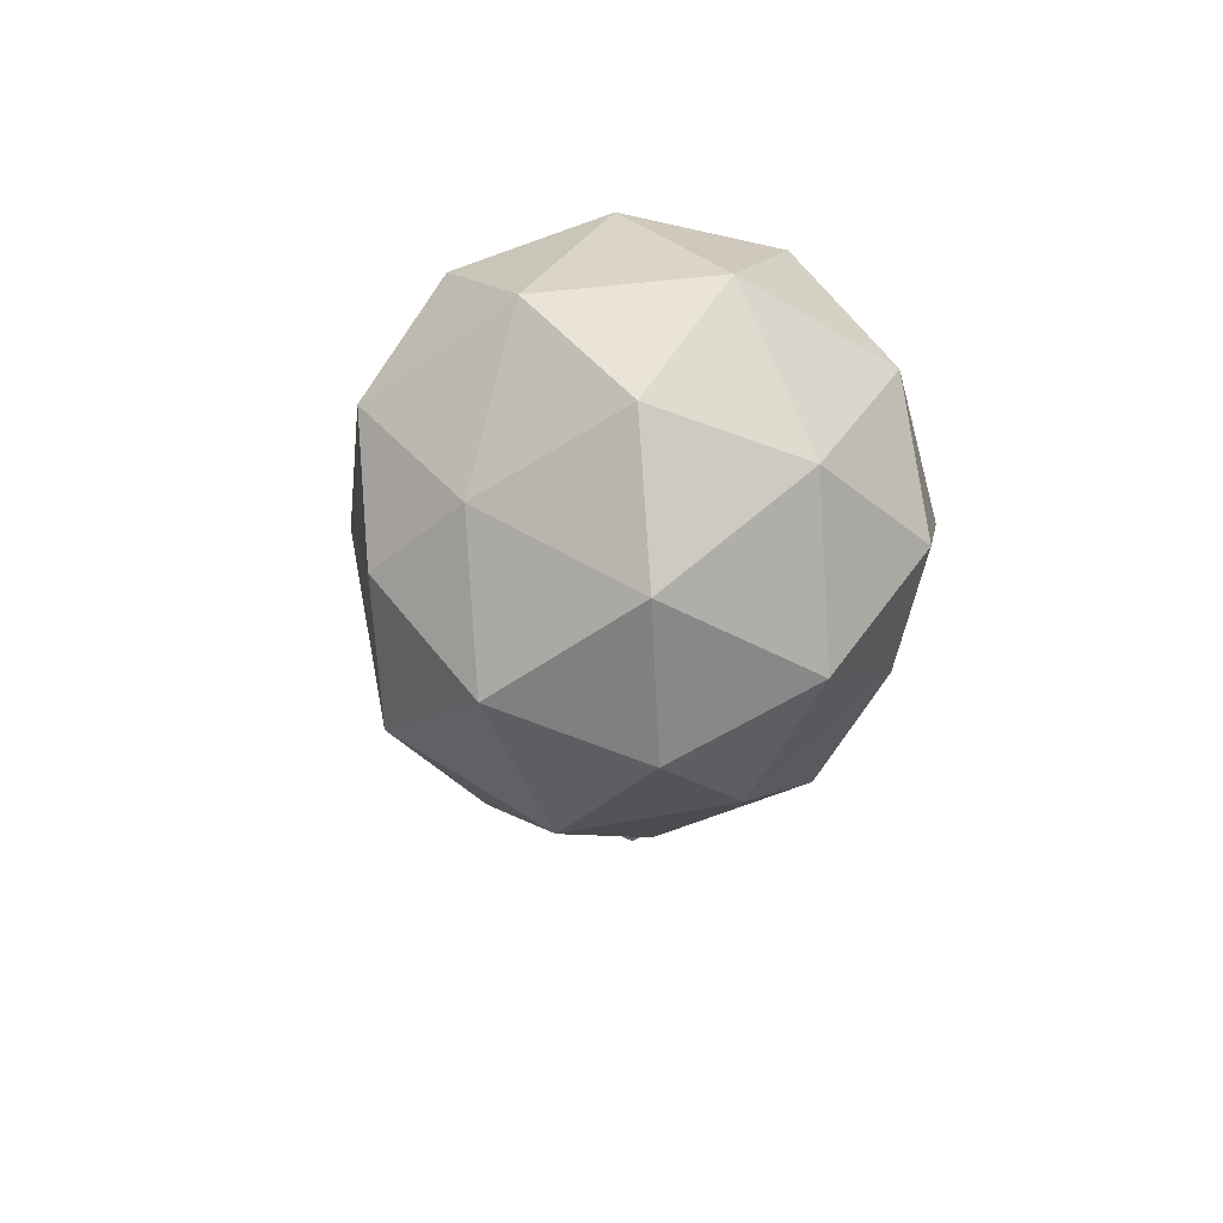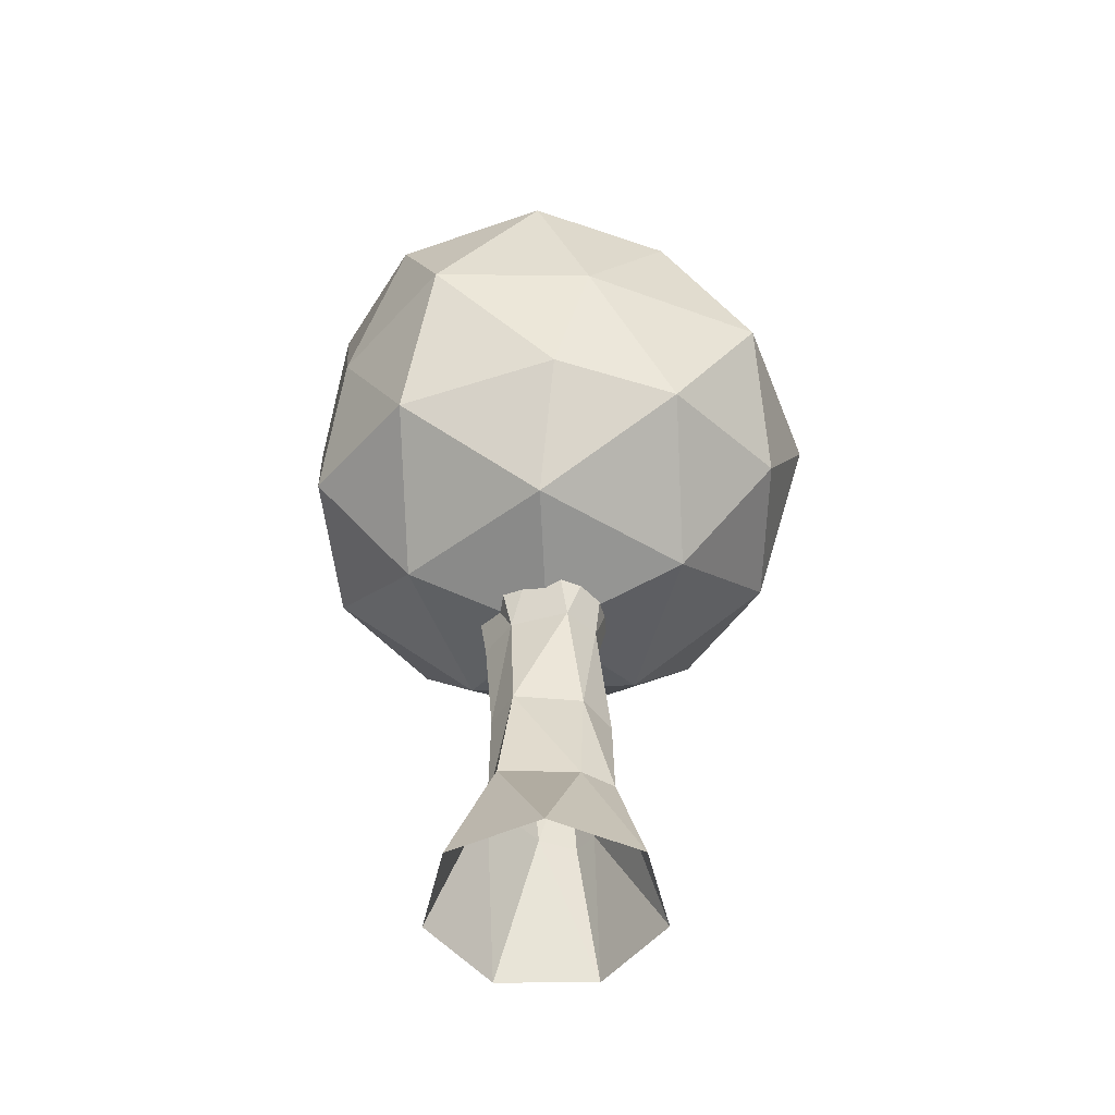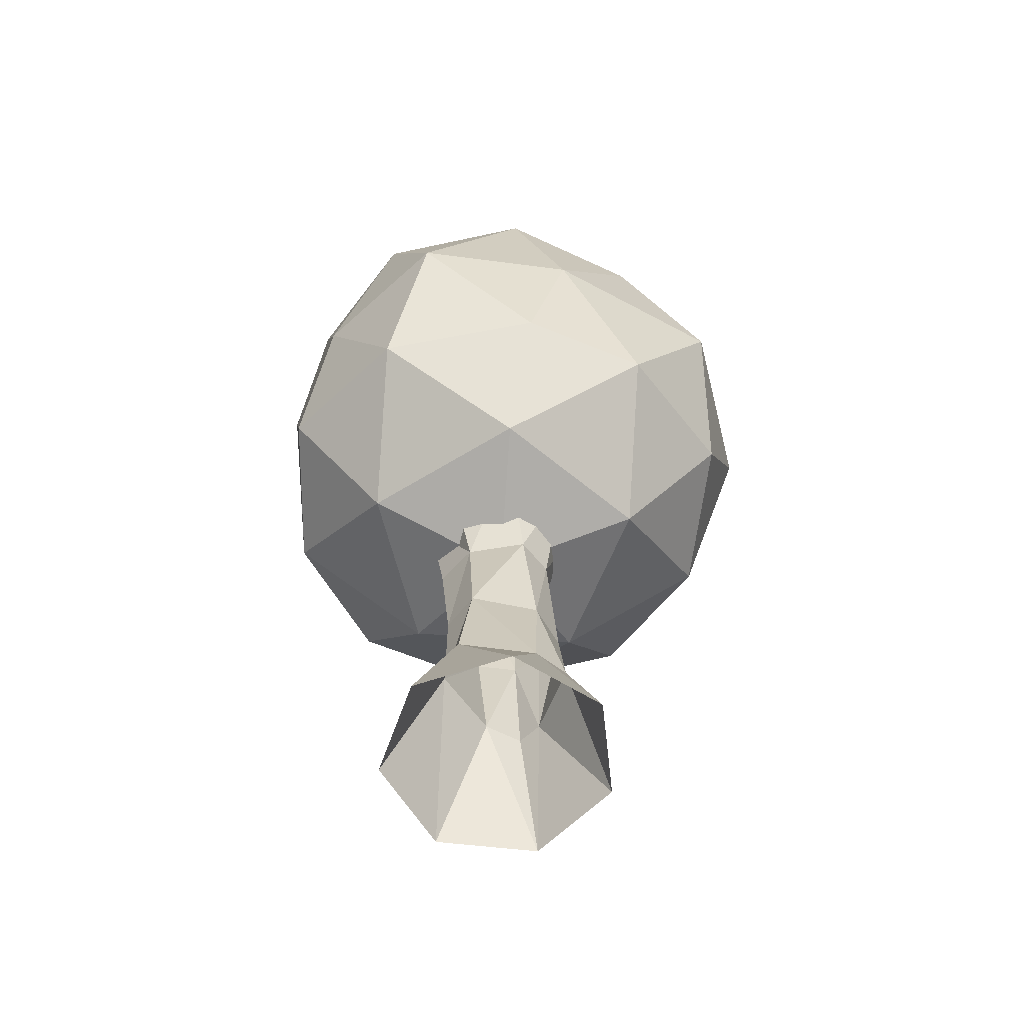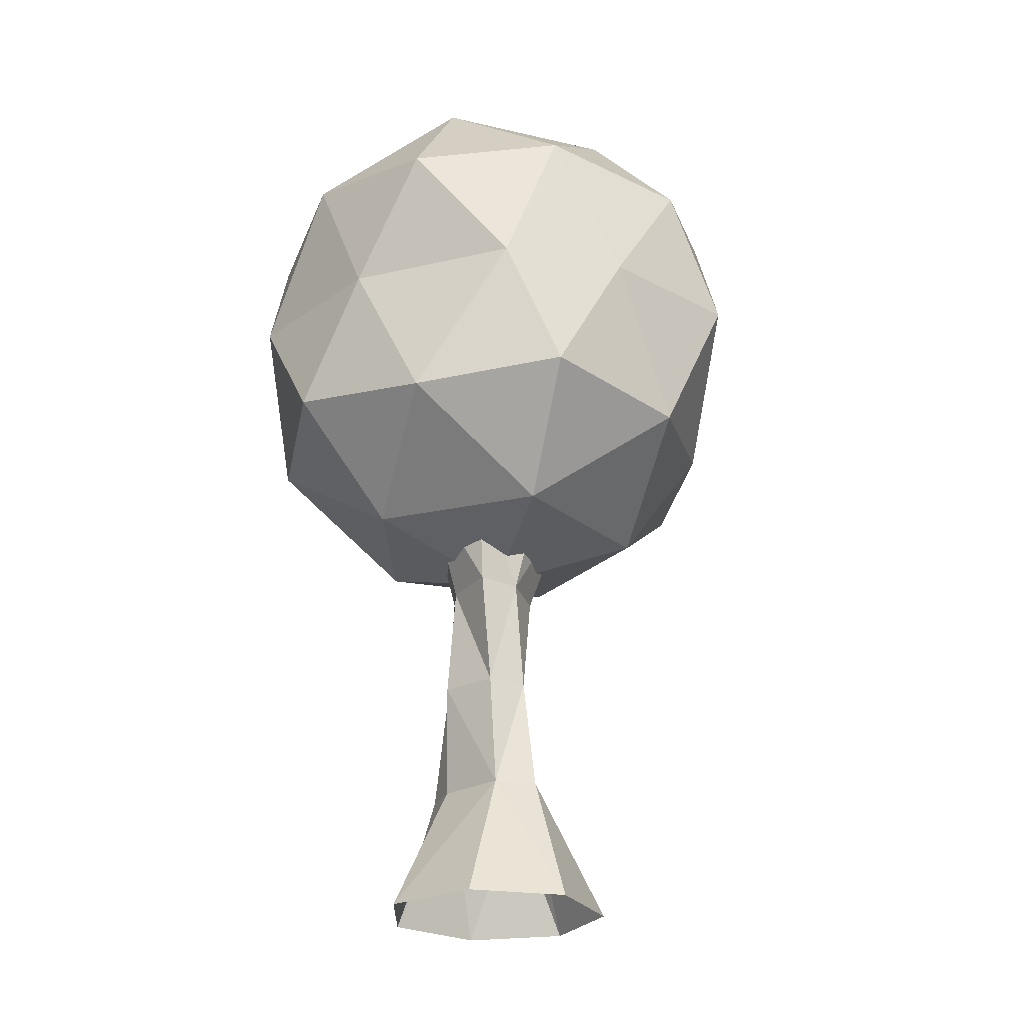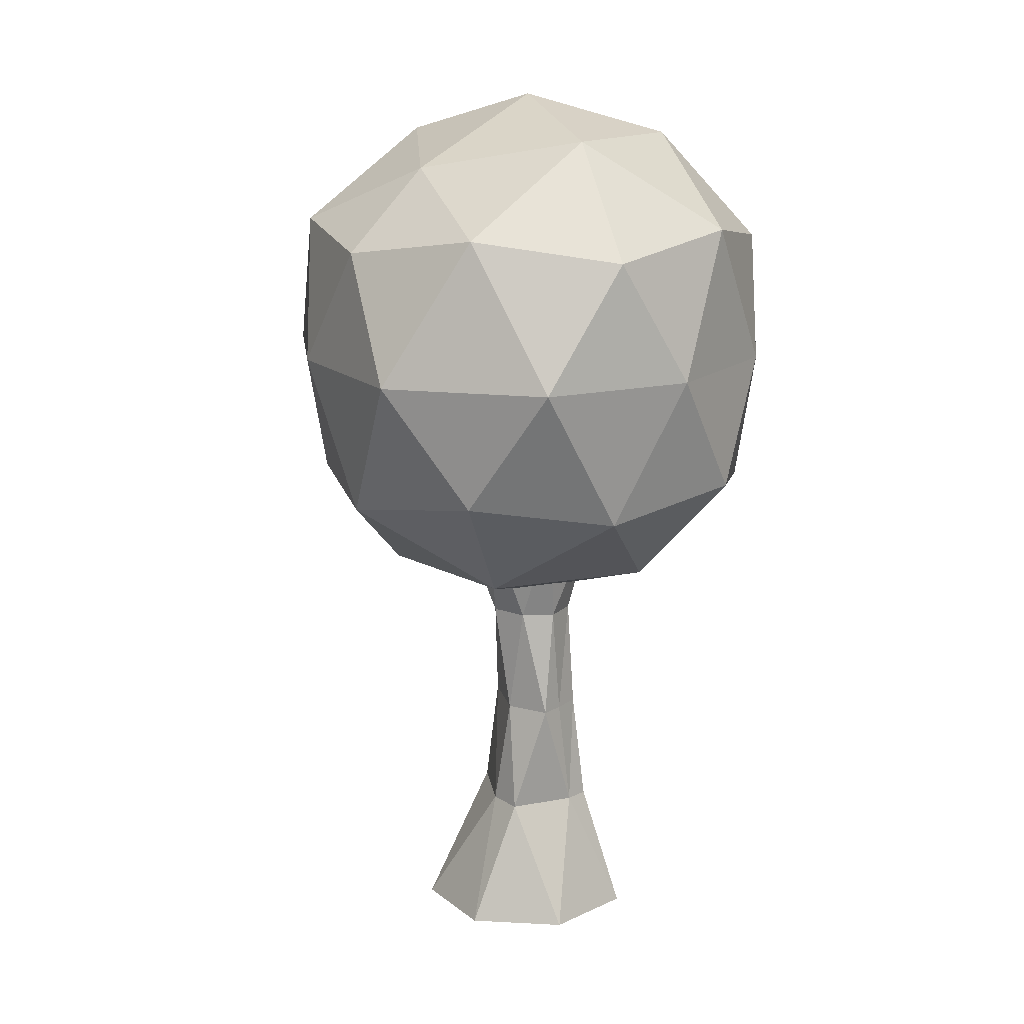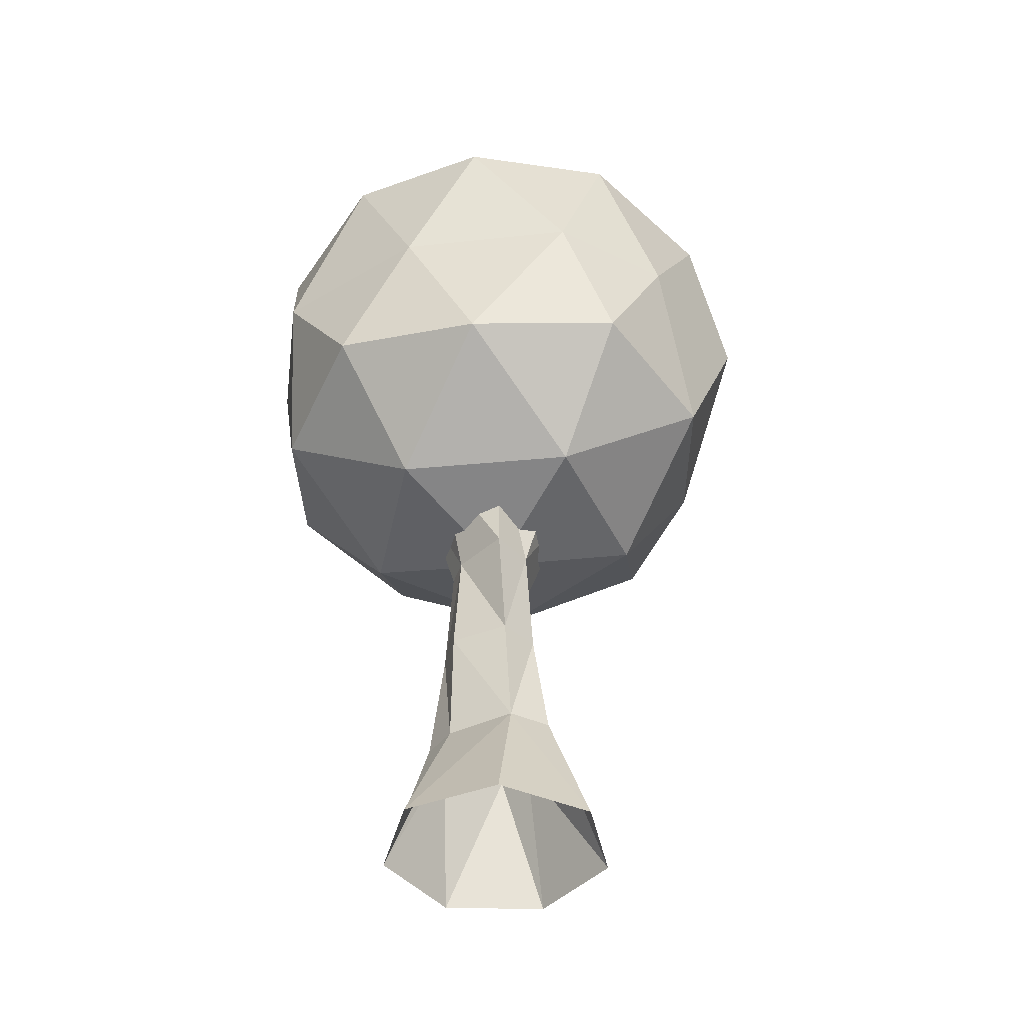
<metadata>
{"format":"obj","ext":"obj","renderer":"f3d","projection":"perspective","resolution":1024,"background":"white","views":[{"elev":70.4,"azim":-130.1,"up":"+Y"},{"elev":-50.6,"azim":128.8,"up":"+Y"},{"elev":-62.4,"azim":122.0,"up":"+Y"},{"elev":-24.9,"azim":38.0,"up":"+Y"},{"elev":14.6,"azim":-147.8,"up":"+Y"},{"elev":-42.9,"azim":24.4,"up":"+Y"}]}
</metadata>
<code>
g LowPolyBeerGarden_mergedObject.001
v 0.001356 0.5902 -0.000174
v 0.3225 0.8355 0.2331
v -0.1213 0.8355 0.3773
v -0.3956 0.8355 -0.000174
v -0.1213 0.8355 -0.3777
v 0.274 0.8355 -0.2335
v 0.124 1.232 0.3773
v -0.3198 1.232 0.2331
v -0.3198 1.232 -0.2335
v 0.124 1.232 -0.3521
v 0.3983 1.232 -0.000174
v 0.001356 1.478 -0.000174
v -0.07074 0.6565 0.2217
v 0.1901 0.6565 0.137
v 0.118 0.8007 0.3588
v 0.3789 0.8007 -0.000174
v 0.1901 0.6565 -0.1373
v -0.232 0.6565 -0.000174
v -0.304 0.8007 0.2217
v -0.07074 0.6565 -0.2221
v -0.304 0.8007 -0.2221
v 0.118 0.8007 -0.3592
v 0.3783 1.034 0.137
v 0.4234 1.034 -0.1027
v 0.001356 1.034 0.3815
v 0.2622 1.034 0.3012
v -0.3801 1.034 0.137
v -0.2595 1.034 0.3316
v -0.2595 1.034 -0.3592
v -0.3883 1.034 -0.1373
v 0.2622 1.034 -0.2981
v 0.001356 1.034 -0.444
v 0.3068 1.267 0.2217
v -0.1153 1.267 0.3588
v -0.3761 1.267 -0.000174
v -0.1153 1.267 -0.3592
v 0.3068 1.267 -0.2221
v 0.07345 1.43 0.2217
v 0.2347 1.411 -0.000174
v -0.1874 1.411 0.137
v -0.1874 1.411 -0.1373
v 0.07345 1.364 -0.2221
v 0.001356 -0.000225 -0.18
v 0.001356 0.7413 -0.1279
v 0.142 -0.000225 -0.1123
v 0.1012 0.7413 -0.07983
v 0.1767 -0.000225 0.03984
v 0.1259 0.7413 0.02826
v 0.07938 -0.000225 0.1619
v 0.05679 0.7413 0.1149
v -0.07667 -0.000225 0.1619
v -0.05408 0.7413 0.1149
v -0.174 -0.000225 0.03984
v -0.1232 0.7413 0.02826
v -0.1392 -0.000225 -0.1123
v -0.09854 0.7413 -0.07983
v -0.03545 0.2038 -0.1003
v -0.07852 0.3829 -0.06476
v -0.03422 0.5621 -0.07094
v 0.0292 0.5621 -0.06341
v -0.004223 0.3829 -0.06753
v 0.0198 0.2038 -0.07983
v 0.06452 0.5621 0.02239
v 0.07098 0.3829 0.009917
v 0.09836 0.2038 0.01431
v 0.04536 0.5621 0.0912
v 0.04823 0.3829 0.07179
v 0.05679 0.2038 0.06727
v -0.04265 0.5621 0.05572
v -0.04552 0.3829 0.07179
v -0.05408 0.2038 0.05928
v -0.07309 0.5621 0.02239
v -0.08435 0.3829 0.02387
v -0.1062 0.2038 0.02826
v -0.07794 0.5621 -0.03857
v -0.08311 0.3829 -0.02406
v -0.09854 0.2038 -0.01152
f 1 14 13
f 2 14 16
f 1 13 18
f 1 18 20
f 1 20 17
f 2 16 23
f 3 15 25
f 4 19 27
f 5 21 29
f 6 22 31
f 2 23 26
f 3 25 28
f 4 27 30
f 5 29 32
f 6 31 24
f 7 33 38
f 8 34 40
f 9 35 41
f 10 36 42
f 11 37 39
f 39 42 12
f 39 37 42
f 37 10 42
f 42 41 12
f 42 36 41
f 36 9 41
f 41 40 12
f 41 35 40
f 35 8 40
f 40 38 12
f 40 34 38
f 34 7 38
f 38 39 12
f 38 33 39
f 33 11 39
f 24 37 11
f 24 31 37
f 31 10 37
f 32 36 10
f 32 29 36
f 29 9 36
f 30 35 9
f 30 27 35
f 27 8 35
f 28 34 8
f 28 25 34
f 25 7 34
f 26 33 7
f 26 23 33
f 23 11 33
f 31 32 10
f 31 22 32
f 22 5 32
f 29 30 9
f 29 21 30
f 21 4 30
f 27 28 8
f 27 19 28
f 19 3 28
f 25 26 7
f 25 15 26
f 15 2 26
f 23 24 11
f 23 16 24
f 16 6 24
f 17 22 6
f 17 20 22
f 20 5 22
f 20 21 5
f 20 18 21
f 18 4 21
f 18 19 4
f 18 13 19
f 13 3 19
f 16 17 6
f 16 14 17
f 14 1 17
f 13 15 3
f 13 14 15
f 14 2 15
f 44 46 60
f 46 48 63
f 63 48 50
f 66 50 52
f 69 52 54
f 56 44 59
f 54 56 75
f 53 74 77
f 73 76 77
f 72 75 76
f 55 77 57
f 77 76 58
f 75 59 58
f 71 74 53
f 71 70 73
f 69 72 73
f 68 71 51
f 68 67 70
f 67 66 69
f 47 65 68
f 64 67 68
f 63 66 67
f 45 62 65
f 62 61 64
f 60 63 64
f 43 57 62
f 57 58 61
f 59 60 61
f 59 44 60
f 60 46 63
f 66 63 50
f 69 66 52
f 72 69 54
f 75 56 59
f 72 54 75
f 55 53 77
f 74 73 77
f 73 72 76
f 43 55 57
f 57 77 58
f 76 75 58
f 51 71 53
f 74 71 73
f 70 69 73
f 49 68 51
f 71 68 70
f 70 67 69
f 49 47 68
f 65 64 68
f 64 63 67
f 47 45 65
f 65 62 64
f 61 60 64
f 45 43 62
f 62 57 61
f 58 59 61

</code>
